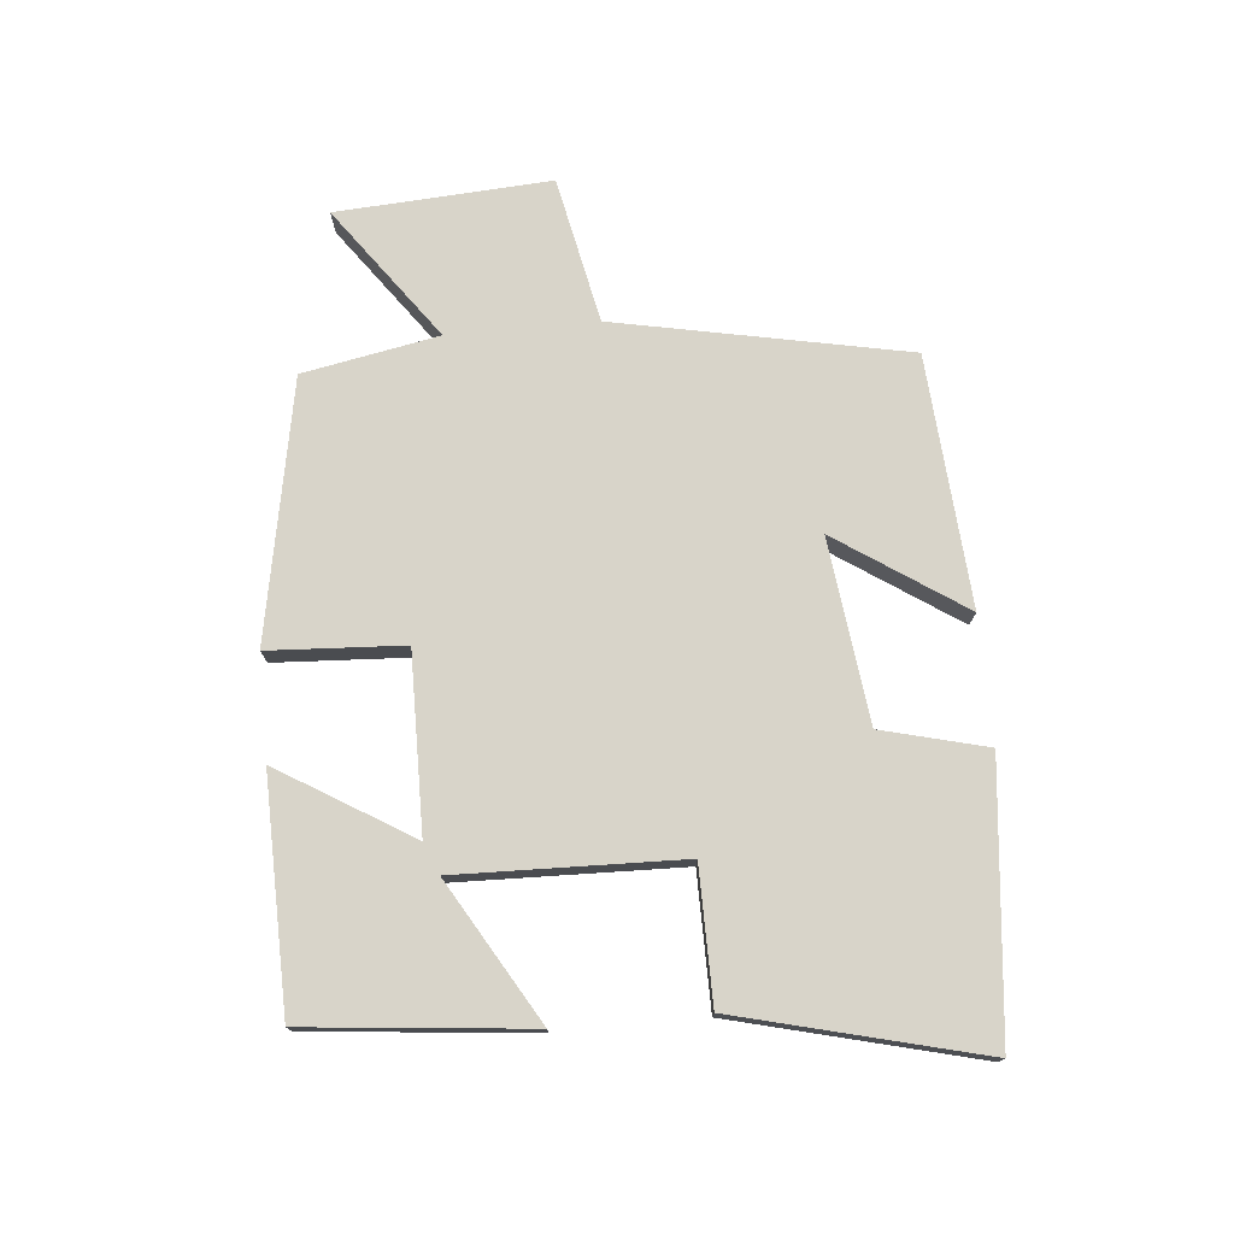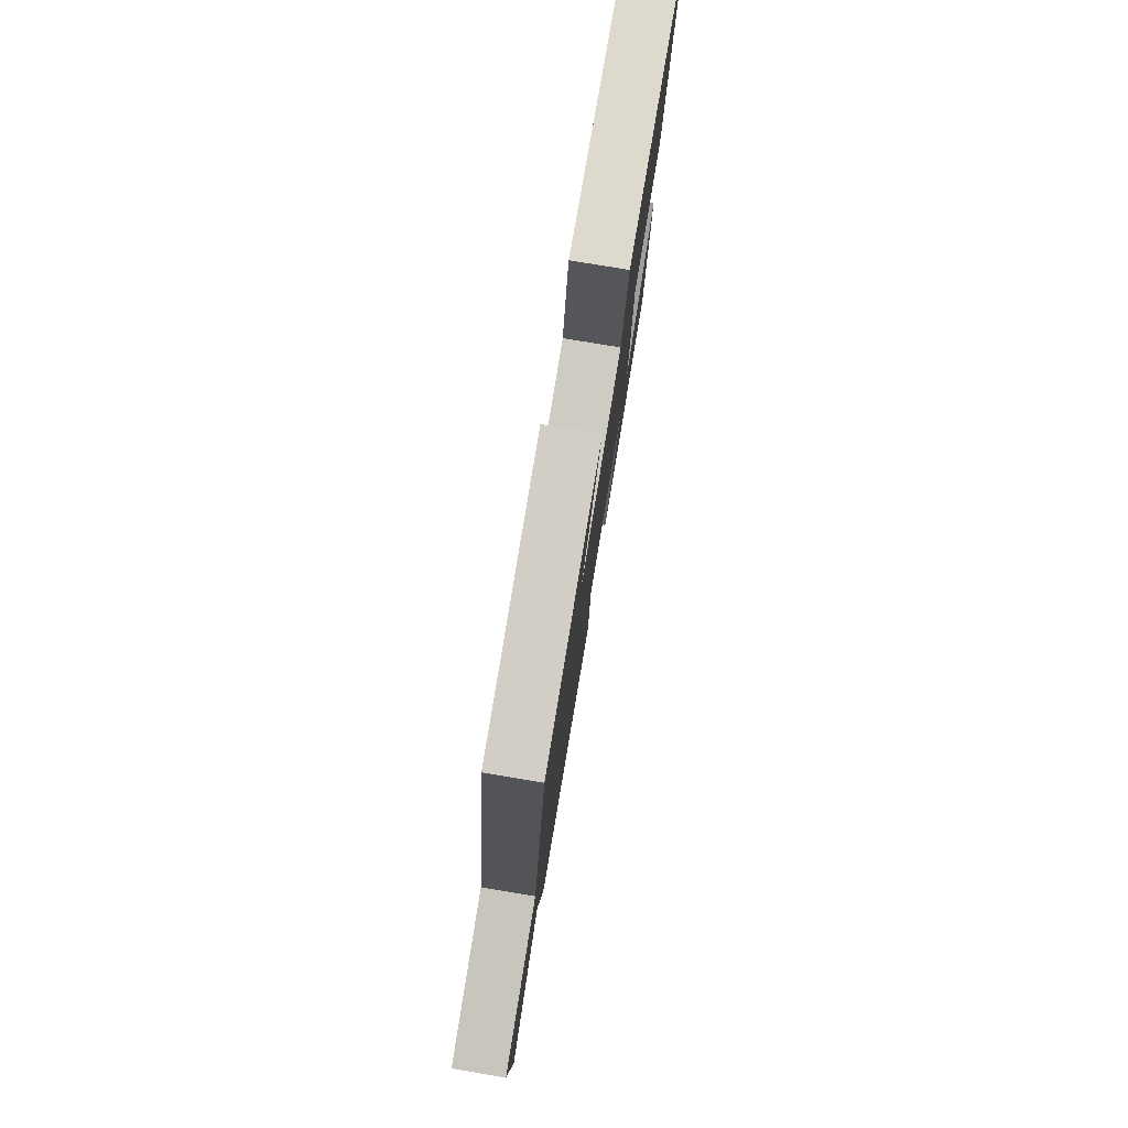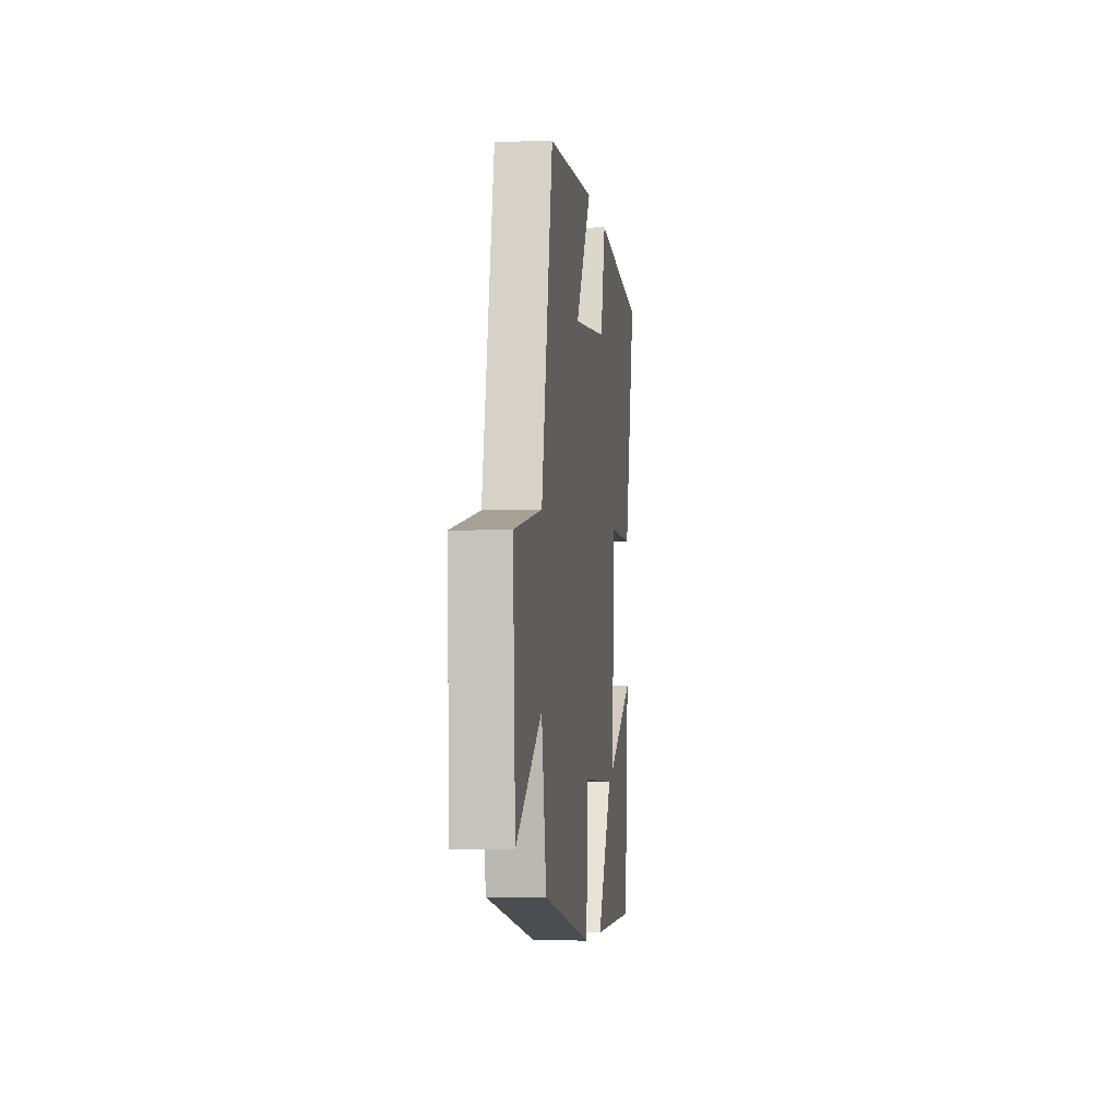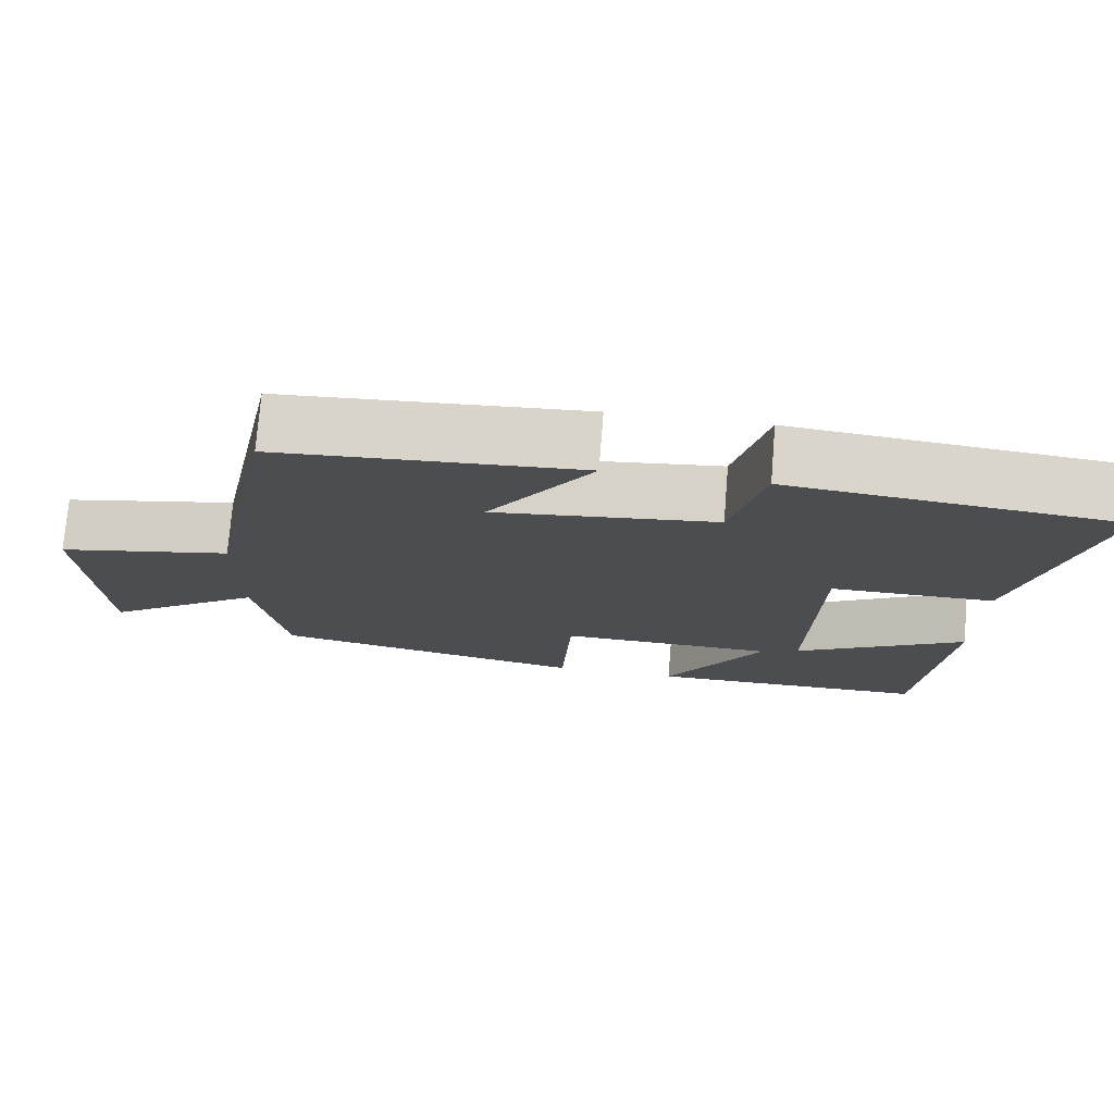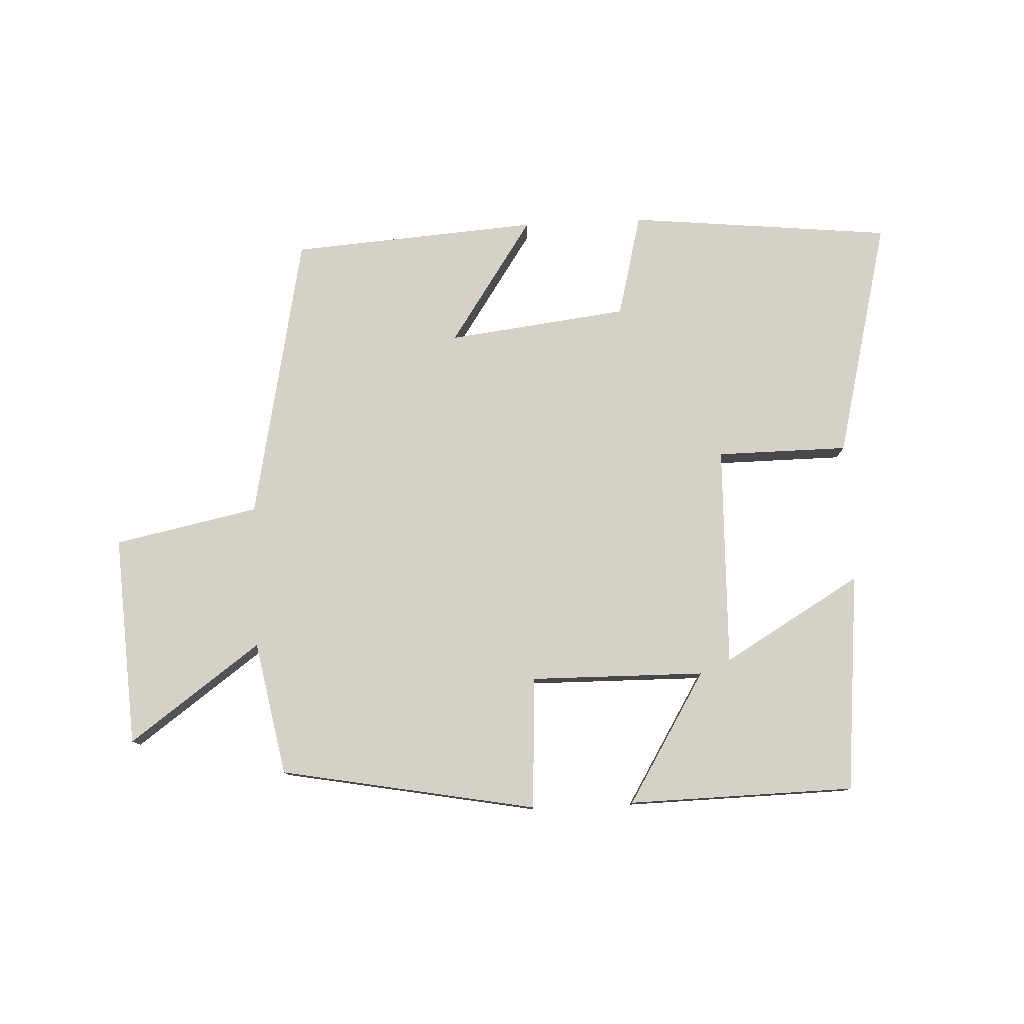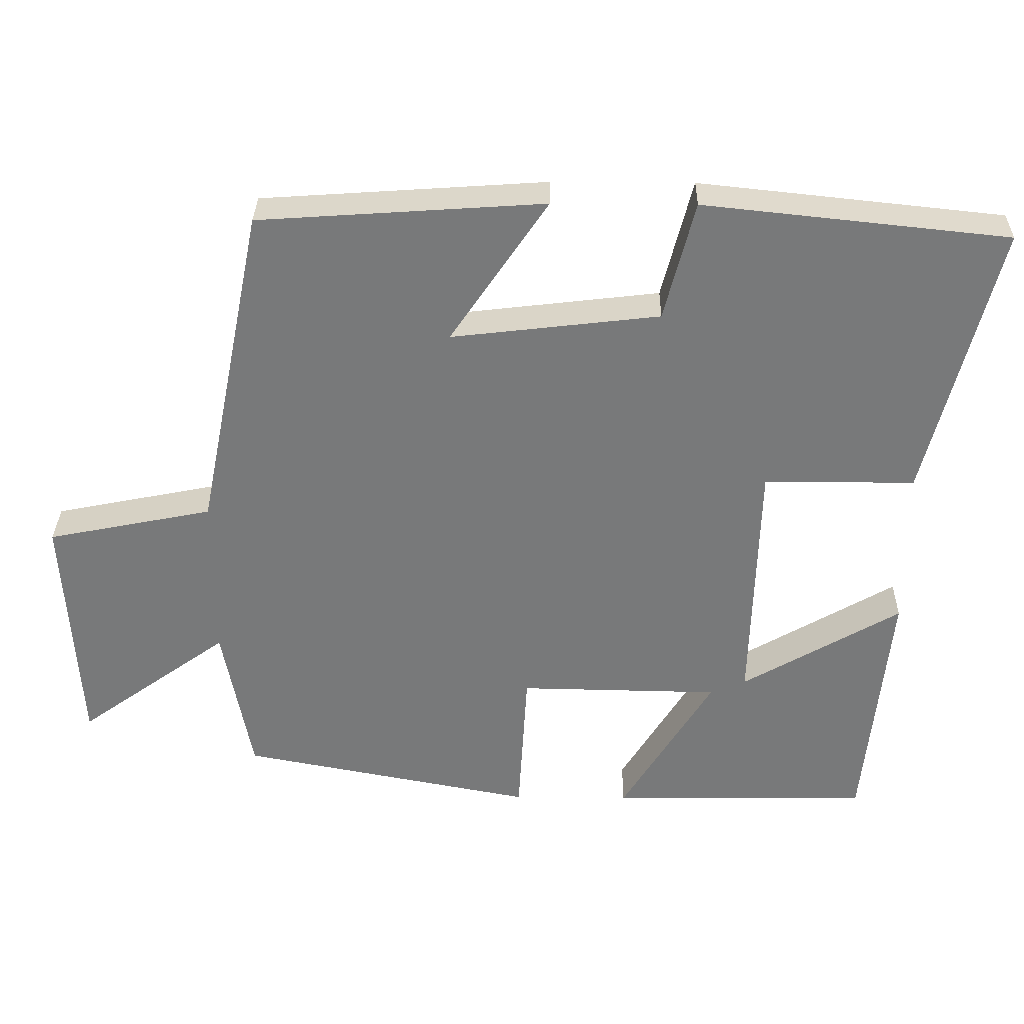
<metadata>
{"format":"obj","ext":"obj","renderer":"f3d","projection":"perspective","resolution":1024,"background":"white","views":[{"elev":75.0,"azim":-95.4,"up":"+Y"},{"elev":78.2,"azim":99.4,"up":"+Z"},{"elev":-5.1,"azim":97.2,"up":"+Z"},{"elev":74.4,"azim":-175.4,"up":"+Z"},{"elev":78.7,"azim":177.3,"up":"+Y"},{"elev":32.2,"azim":-179.0,"up":"+Z"}]}
</metadata>
<code>
v 0.46 0.07 -0.424
v 0.055 0.07 -0.5
v 0.043 0.07 -0.29
v -0.233 0.07 -0.294
v -0.107 0.07 -0.5
v -0.465 0.07 -0.494
v -0.5 0.07 -0.147
v -0.282 0.07 -0.274
v -0.292 0.07 0.076
v -0.5 0.07 0.077
v -0.596 0.07 0.456
v -0.178 0.07 0.5
v -0.136 0.07 0.336
v 0.15 0.07 0.302
v 0.016 0.07 0.5
v 0.408 0.07 0.473
v 0.5 0.07 0.018
v 0.728 0.07 -0.028
v 0.708 0.07 -0.362
v 0.5 0.07 -0.212
v 0.46 0 -0.424
v 0.055 0 -0.5
v 0.043 0 -0.29
v -0.233 0 -0.294
v -0.107 0 -0.5
v -0.465 0 -0.494
v -0.5 0 -0.147
v -0.282 0 -0.274
v -0.292 0 0.076
v -0.5 0 0.077
v -0.596 0 0.456
v -0.178 0 0.5
v -0.136 0 0.336
v 0.15 0 0.302
v 0.016 0 0.5
v 0.408 0 0.473
v 0.5 0 0.018
v 0.728 0 -0.028
v 0.708 0 -0.362
v 0.5 0 -0.212
f 17 18 19 20
f 14 15 16 17
f 13 14 17 20
f 10 11 12 13
f 9 10 13
f 8 9 13 20
f 5 6 7 8
f 4 5 8
f 3 4 8 20
f 1 2 3 20
f 40 39 38 37
f 37 36 35 34
f 40 37 34 33
f 33 32 31 30
f 33 30 29
f 40 33 29 28
f 28 27 26 25
f 28 25 24
f 40 28 24 23
f 40 23 22 21
f 1 21 22 2
f 2 22 23 3
f 3 23 24 4
f 4 24 25 5
f 5 25 26 6
f 6 26 27 7
f 7 27 28 8
f 8 28 29 9
f 9 29 30 10
f 10 30 31 11
f 11 31 32 12
f 12 32 33 13
f 13 33 34 14
f 14 34 35 15
f 15 35 36 16
f 16 36 37 17
f 17 37 38 18
f 18 38 39 19
f 19 39 40 20
f 20 40 21 1

</code>
